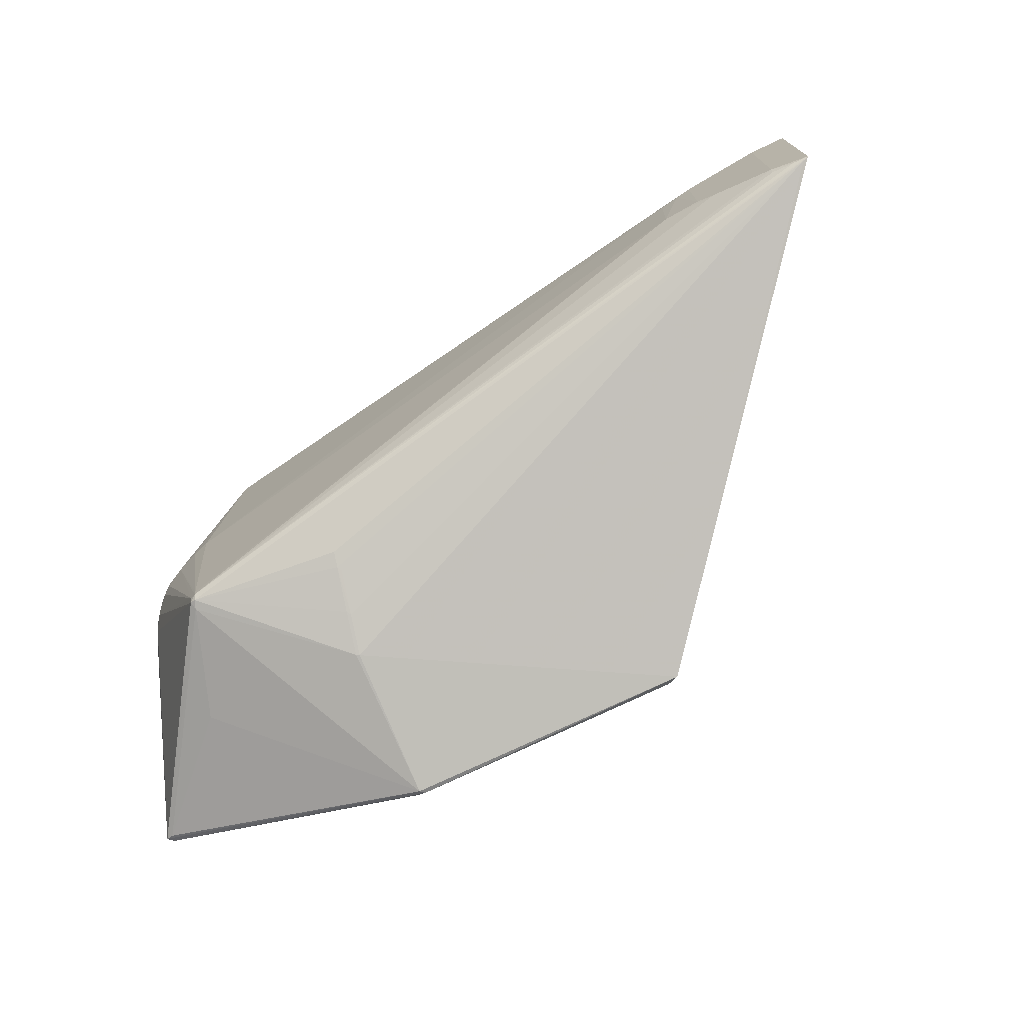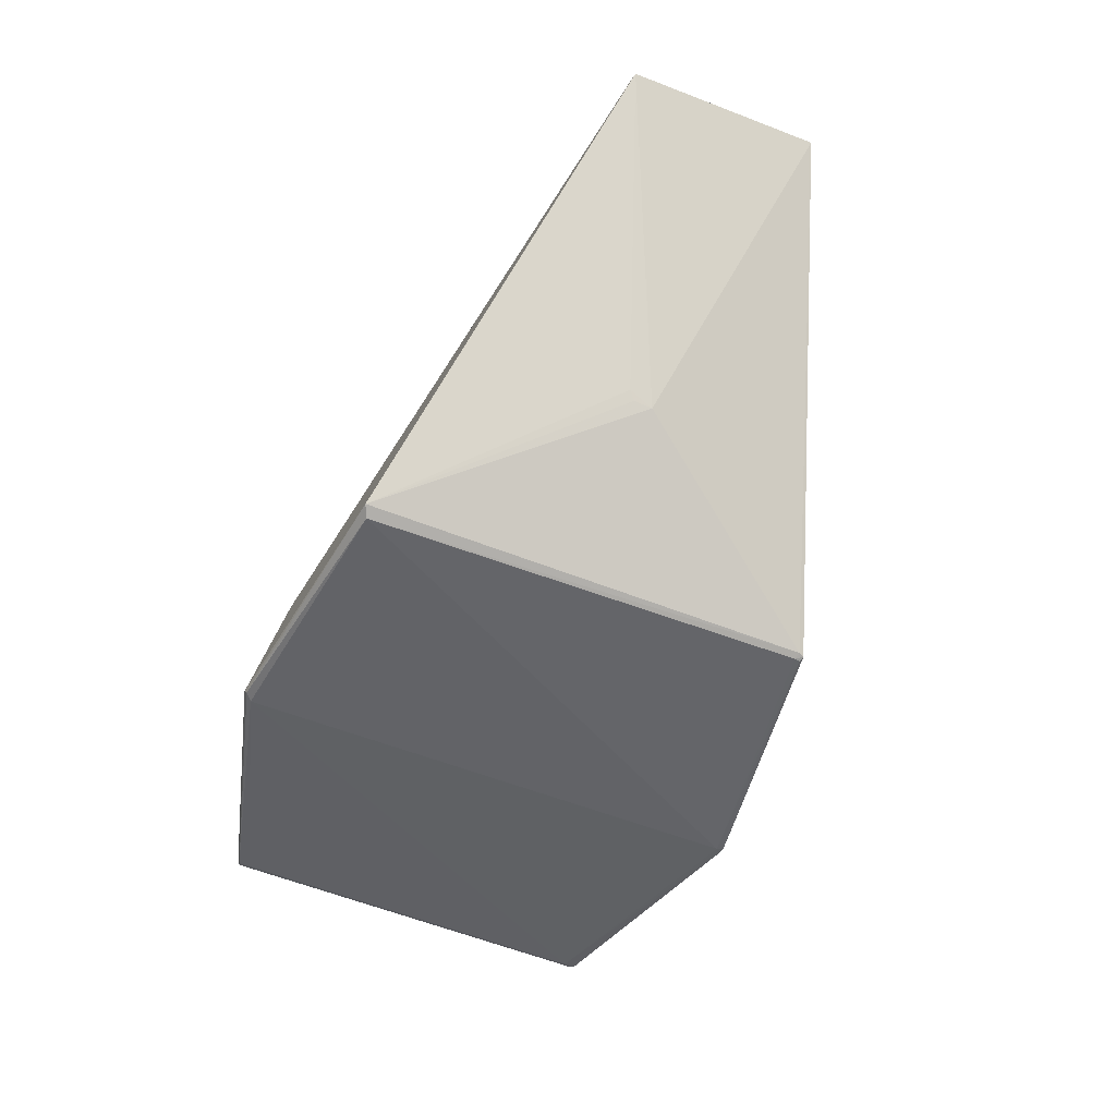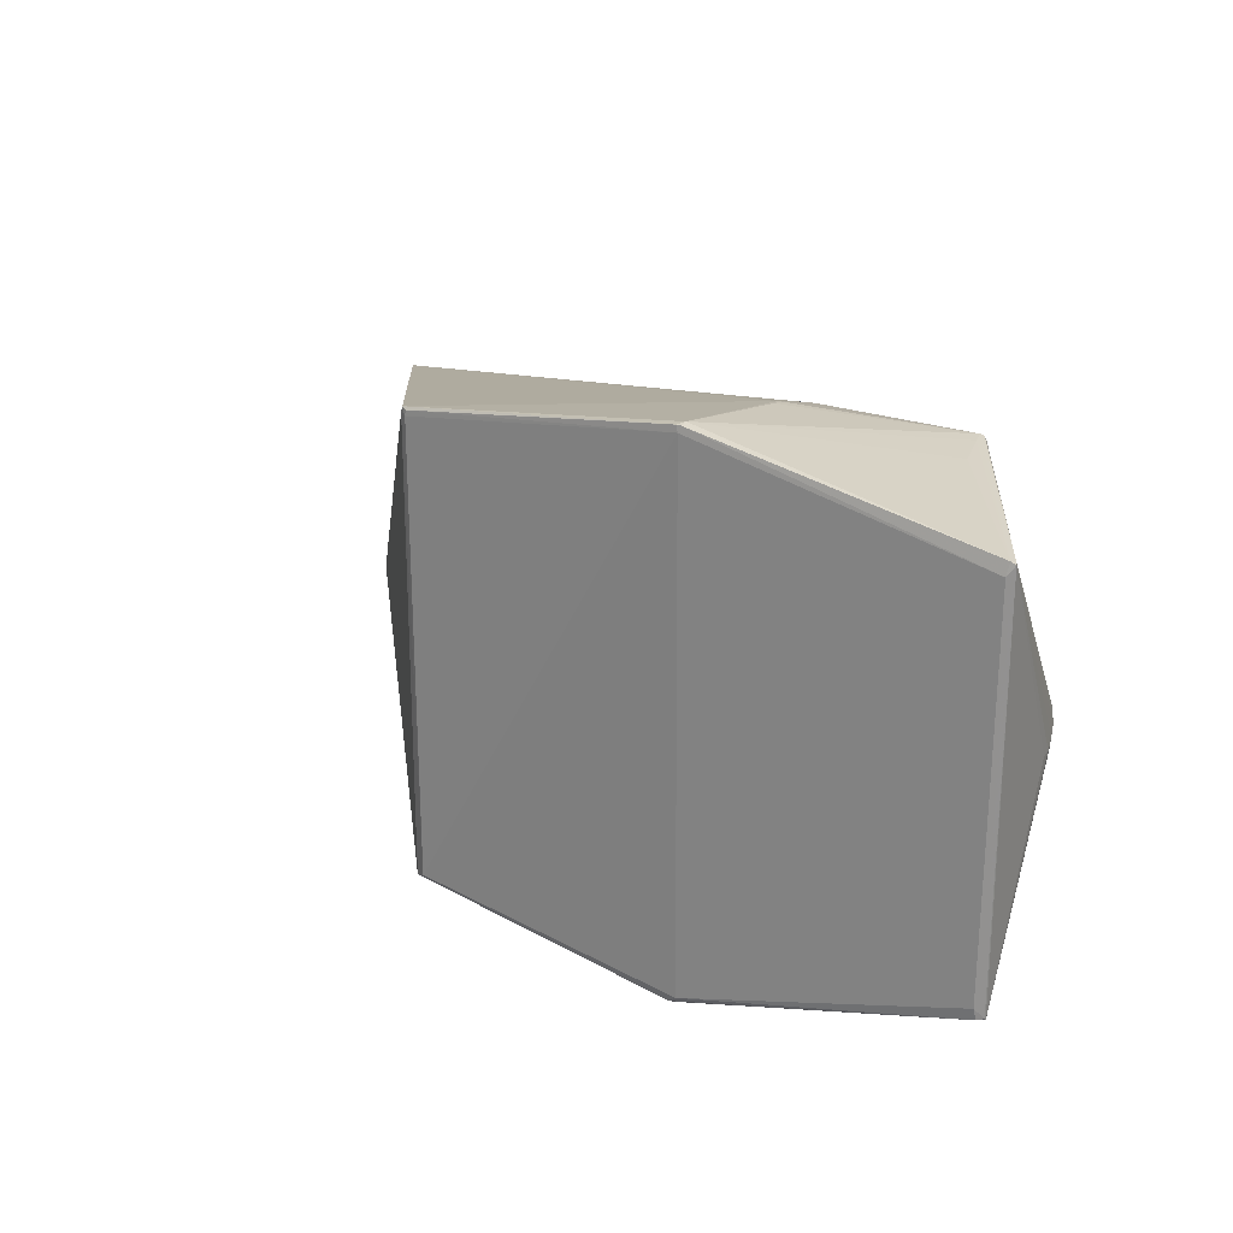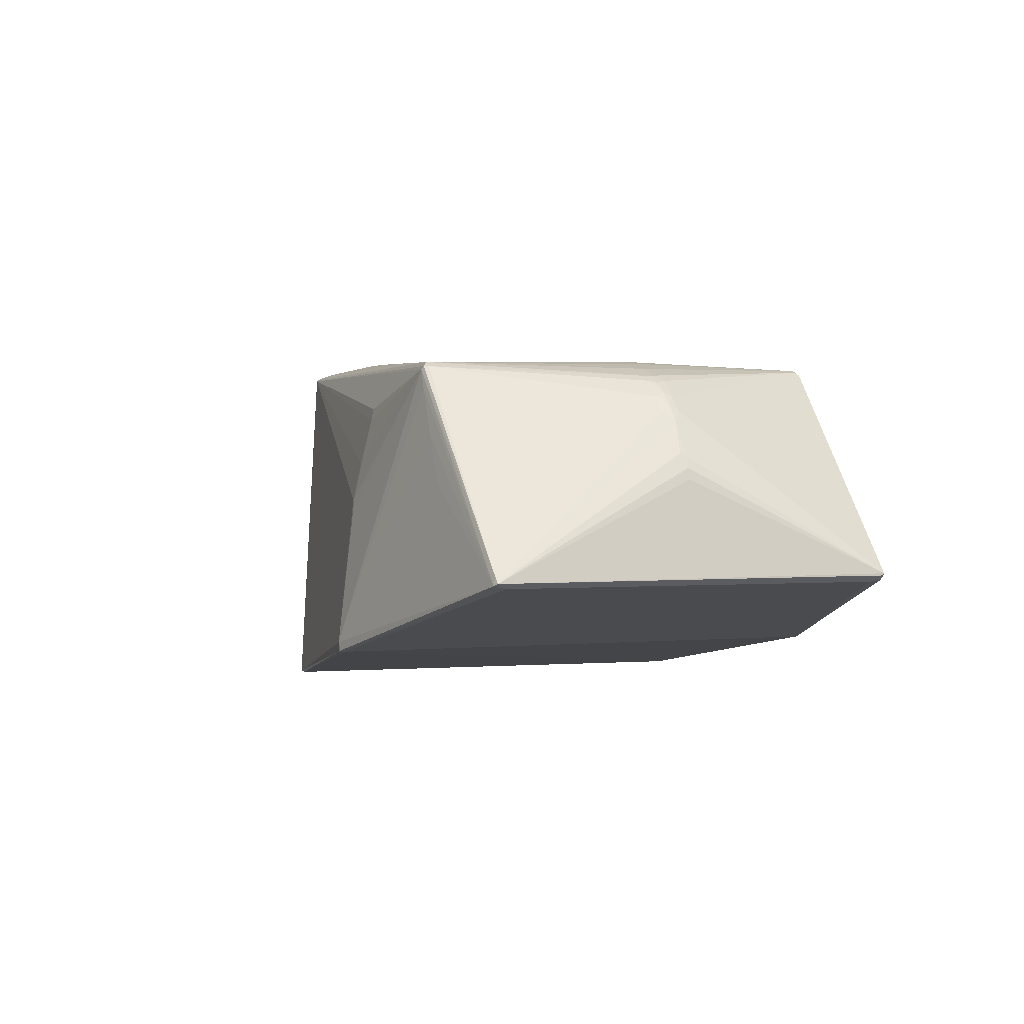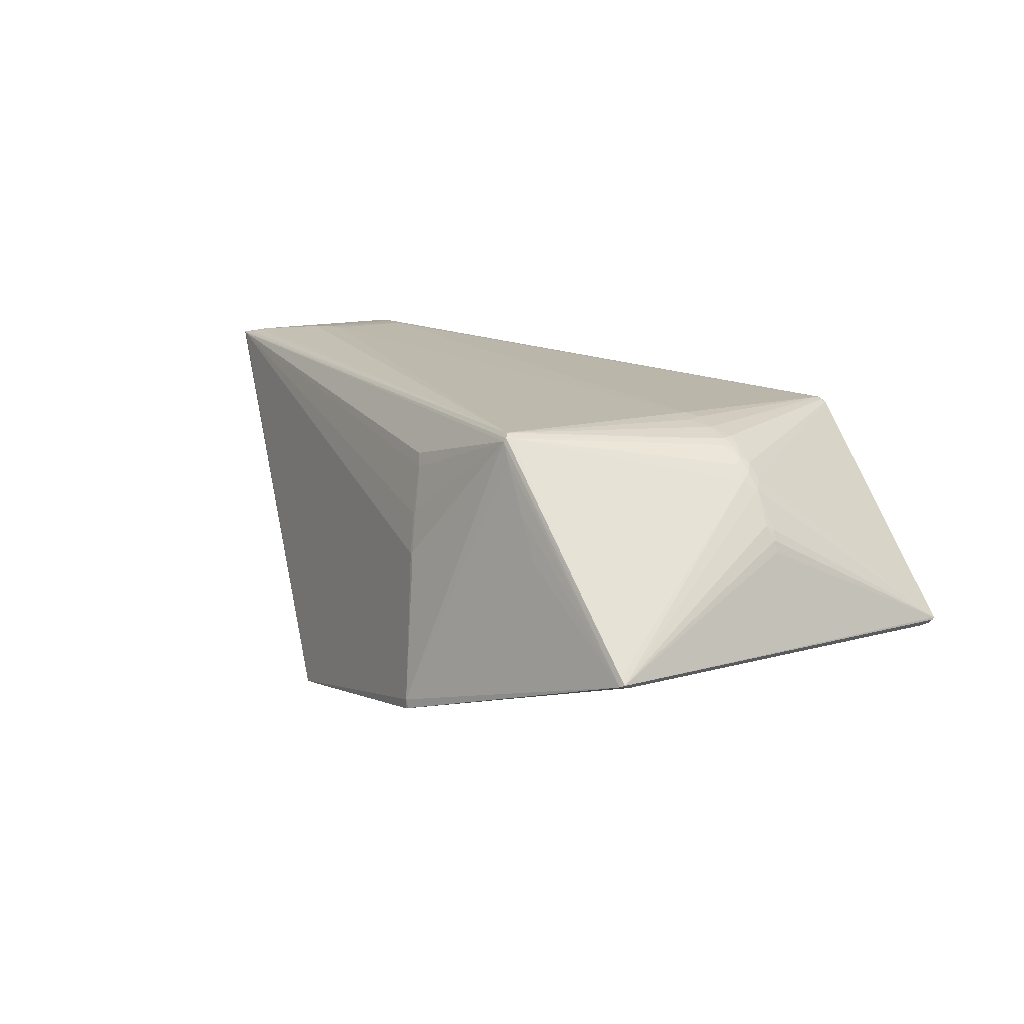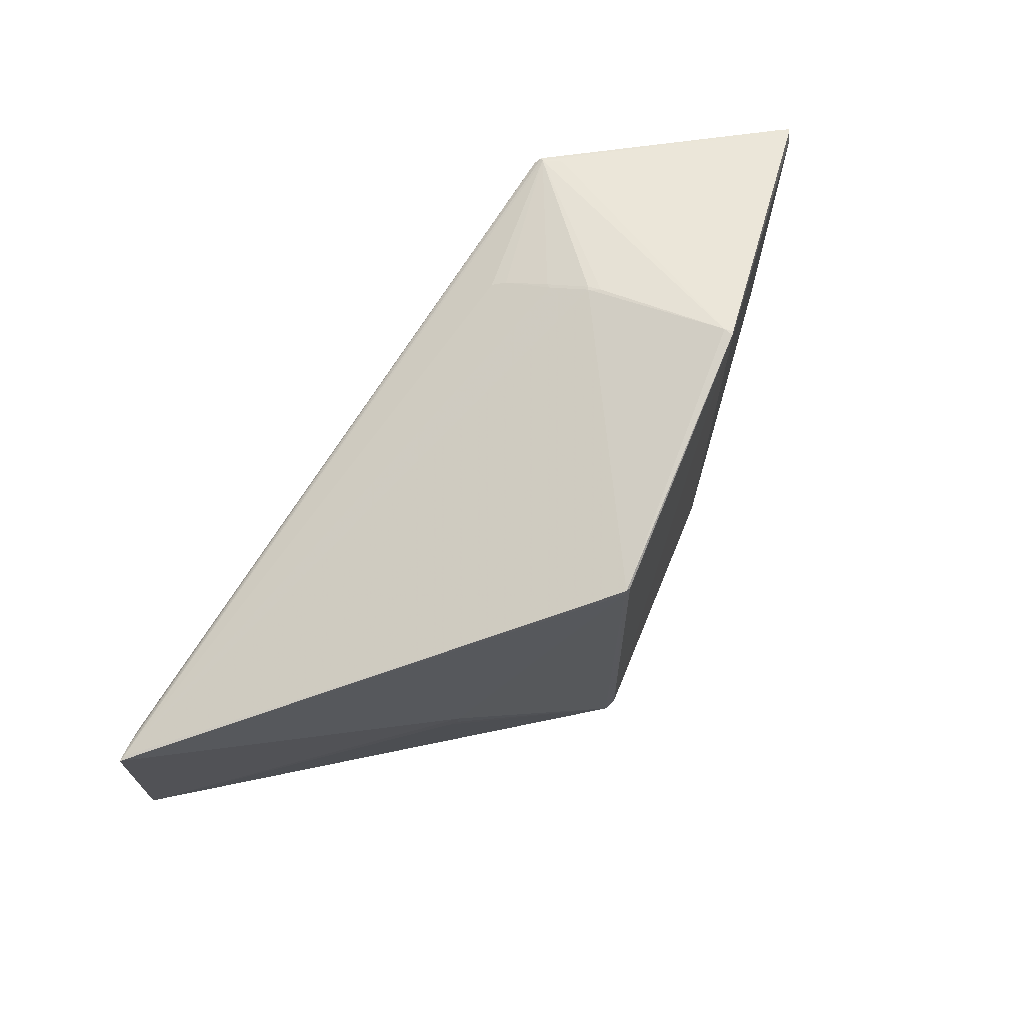
<metadata>
{"format":"obj","ext":"obj","renderer":"f3d","projection":"perspective","resolution":1024,"background":"white","views":[{"elev":-74.3,"azim":33.3,"up":"+Y"},{"elev":-61.4,"azim":68.4,"up":"+Z"},{"elev":23.7,"azim":-136.1,"up":"+Y"},{"elev":1.1,"azim":-111.9,"up":"+Z"},{"elev":12.1,"azim":-124.9,"up":"+Z"},{"elev":70.3,"azim":122.6,"up":"+Y"}]}
</metadata>
<code>
v 0.3112 -0.01024 -0.1439
v -0.4002 -0.002614 0.002191
v -0.326 0.002567 0.08805
v -0.2757 -0.005833 0.1032
v -0.3514 0.001723 0.07038
v -0.3779 0.0003842 0.04007
v -0.2469 0.2203 0.09762
v -0.2457 -0.2209 0.09654
v -0.1194 0.2616 -0.0407
v -0.08772 0.2321 0.04511
v -0.1201 -0.2585 -0.04139
v -0.08835 -0.2293 0.0445
v 0.1385 -0.2359 -0.2608
v -0.4338 -0.2124 -0.117
v 0.5658 -0.1053 0.1212
v -0.1443 -0.2844 -0.2002
v 0.5493 -0.1044 0.1234
v -0.4277 0.2171 -0.1124
v 0.5254 -0.09943 0.1264
v 0.402 -0.0451 0.1387
v 0.5496 0.1053 0.1237
v 0.5256 0.1003 0.1267
v 0.405 0.04789 0.1382
v 0.5263 -0.09204 0.1285
v 0.3183 -0.01717 -0.1362
v -0.3981 0.005221 0.006743
v -0.3233 -0.008356 0.08859
v -0.4094 0.0004241 -0.02009
v -0.3687 -0.00836 0.04983
v -0.3554 -0.006945 0.06511
v -0.3653 0.001758 0.05681
v -0.3029 0.00048 0.09645
v -0.3554 0.01041 0.06513
v -0.339 0.001693 0.08006
v -0.3341 0.0115 0.08238
v -0.3686 0.01185 0.04978
v -0.3235 0.01398 0.08801
v -0.2794 0.0115 0.102
v -0.3341 -0.008125 0.08239
v -0.4057 0.0003075 -0.008431
v -0.2585 -0.000106 0.1062
v -0.2379 0.2197 0.1023
v -0.2416 0.2266 0.09449
v -0.244 0.2247 0.09783
v -0.2517 0.2278 0.07457
v -0.3023 0.2315 -0.02227
v -0.2778 0.2298 0.02487
v -0.2399 -0.2225 0.0973
v -0.2383 -0.2086 0.1018
v -0.2375 -0.2181 0.1015
v -0.2445 -0.2239 0.08828
v -0.3022 -0.2285 -0.02119
v -0.2439 -0.2157 0.09949
v -0.1227 0.2642 -0.05461
v -0.1163 0.2619 -0.04279
v -0.1015 0.2485 -0.002957
v -0.104 0.2475 0.00162
v -0.08558 0.2333 0.0397
v -0.07931 0.2266 0.05829
v -0.08295 -0.2236 0.05943
v -0.1046 -0.2445 0.000968
v -0.1022 -0.2456 -0.003612
v -0.08621 -0.2305 0.03908
v -0.1171 -0.2588 -0.04347
v 0.1515 -0.2419 -0.2566
v 0.1494 0.2465 -0.2554
v 0.1447 0.2386 -0.257
v 0.1521 0.2408 -0.2549
v 0.1438 0.2444 -0.2566
v 0.4595 -0.0658 0.1355
v -0.4339 -0.2101 -0.1192
v -0.4281 -0.212 -0.1238
v -0.4264 -0.2 -0.1259
v -0.4256 -0.2152 -0.1163
v -0.1448 0.2798 -0.2062
v -0.1472 0.2864 -0.2045
v -0.143 0.2867 -0.2058
v -0.1442 0.2872 -0.1955
v -0.1411 -0.2822 -0.2059
v -0.15 -0.2747 -0.2067
v -0.4271 0.2056 -0.1246
v -0.4331 0.2165 -0.1191
v -0.4284 0.219 -0.1213
v 0.5265 0.09293 0.1288
v 0.4628 0.06867 0.1354
v 0.4253 0.05006 0.1385
v 0.5597 -0.1069 0.1202
v 0.4419 -0.05439 0.1372
v 0.5661 0.1061 0.1214
v 0.56 0.1077 0.1205
v 0.4419 0.06089 0.1375
v 0.3111 0.01026 -0.1462
f 87 65 15
f 15 48 87
f 66 90 89
f 78 55 66
f 55 90 66
f 41 23 42
f 20 23 41
f 81 76 75
f 71 82 81
f 81 73 71
f 78 76 83
f 83 81 82
f 76 81 83
f 54 55 78
f 78 45 43
f 43 54 78
f 45 83 43
f 24 15 89
f 89 84 24
f 68 65 13
f 68 66 89
f 77 76 78
f 78 66 77
f 66 69 77
f 75 76 77
f 77 69 75
f 87 48 60
f 71 73 72
f 48 15 50
f 38 41 42
f 14 82 71
f 14 28 82
f 71 72 14
f 78 83 46
f 90 43 44
f 44 42 89
f 89 90 44
f 59 43 90
f 89 42 21
f 21 84 89
f 92 68 89
f 65 68 92
f 89 15 92
f 66 68 67
f 67 69 66
f 67 68 13
f 13 75 67
f 75 69 67
f 12 60 48
f 12 63 87
f 87 60 12
f 16 14 72
f 87 63 62
f 63 12 62
f 20 41 49
f 49 50 20
f 15 24 17
f 17 50 15
f 47 83 45
f 47 46 83
f 47 45 78
f 78 46 47
f 42 44 7
f 18 43 83
f 18 44 43
f 18 83 82
f 18 7 44
f 56 90 55
f 42 84 22
f 22 21 42
f 84 21 22
f 25 15 65
f 25 92 15
f 64 16 65
f 64 65 87
f 87 62 64
f 13 65 79
f 65 16 79
f 79 16 72
f 61 12 48
f 61 62 12
f 50 49 32
f 32 38 42
f 24 50 19
f 19 17 24
f 50 17 19
f 26 6 82
f 10 59 90
f 43 59 10
f 55 54 9
f 54 43 9
f 85 24 84
f 85 84 42
f 42 91 85
f 42 23 86
f 86 91 42
f 86 23 20
f 20 88 86
f 86 88 91
f 65 92 1
f 1 25 65
f 92 25 1
f 16 64 11
f 11 61 48
f 11 64 62
f 62 61 11
f 80 75 13
f 13 79 80
f 80 81 75
f 73 81 80
f 80 72 73
f 80 79 72
f 51 52 16
f 51 11 48
f 16 11 51
f 14 16 74
f 16 52 74
f 74 51 14
f 52 51 74
f 41 38 4
f 38 32 4
f 4 49 41
f 4 32 49
f 82 28 40
f 40 26 82
f 28 14 40
f 90 56 58
f 58 10 90
f 56 10 58
f 43 10 57
f 57 10 56
f 57 9 43
f 57 56 55
f 55 9 57
f 70 50 24
f 24 85 70
f 70 85 91
f 91 88 70
f 70 88 20
f 20 50 70
f 33 35 7
f 42 7 37
f 7 35 37
f 2 40 14
f 26 40 2
f 14 6 2
f 6 26 2
f 82 6 36
f 36 18 82
f 7 18 36
f 36 33 7
f 35 33 5
f 31 36 6
f 33 36 31
f 31 5 33
f 50 32 53
f 29 6 14
f 29 31 6
f 48 50 8
f 50 53 8
f 8 29 14
f 8 51 48
f 14 51 8
f 35 5 34
f 5 39 34
f 30 8 53
f 53 39 30
f 30 39 5
f 5 31 30
f 31 29 30
f 29 8 30
f 3 37 35
f 35 34 3
f 3 34 39
f 3 32 42
f 42 37 3
f 27 39 53
f 27 3 39
f 27 53 32
f 32 3 27

</code>
